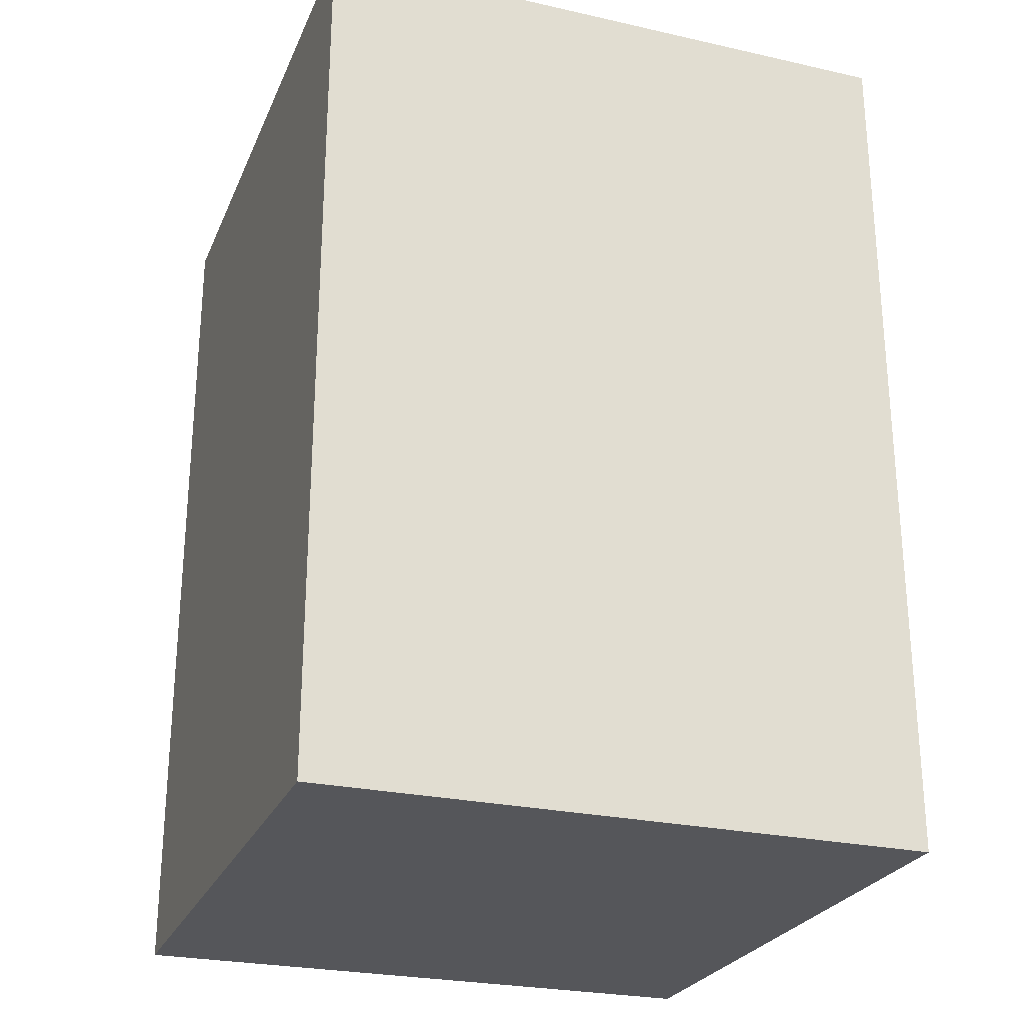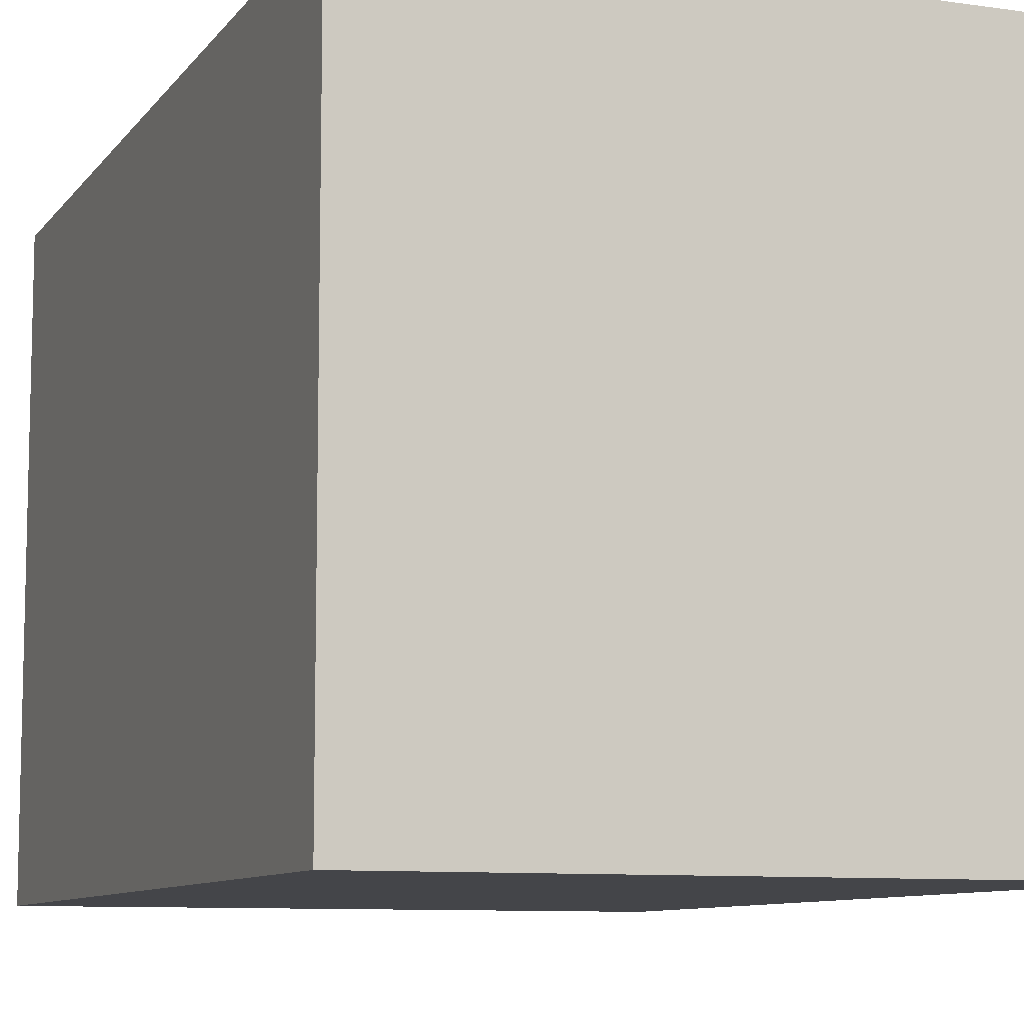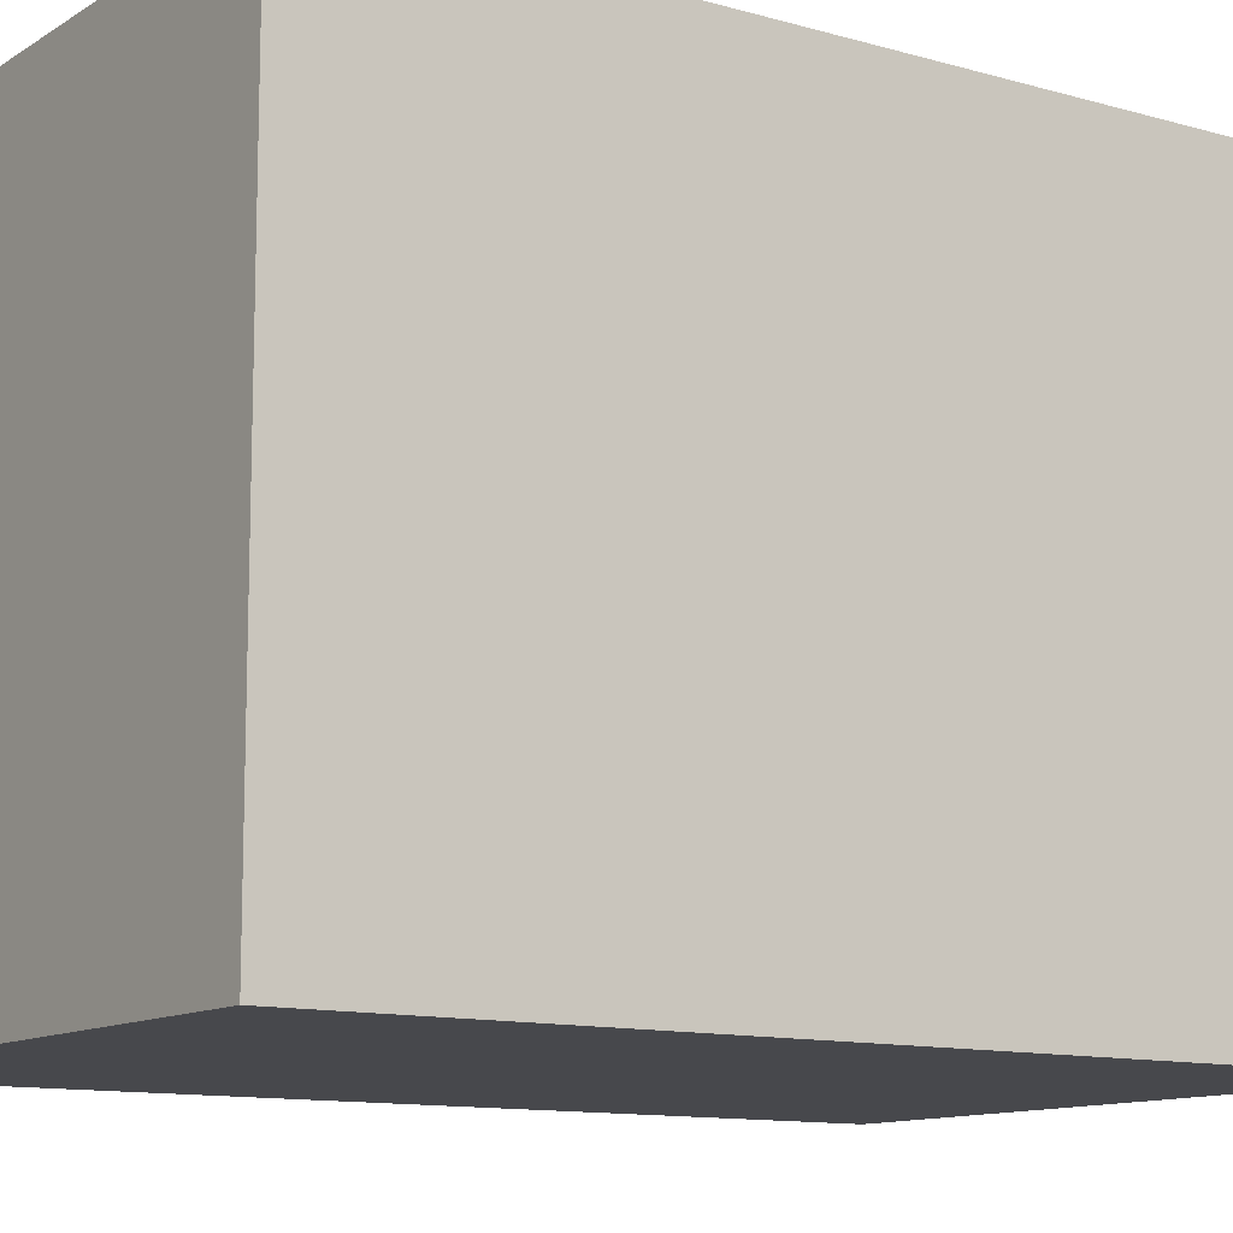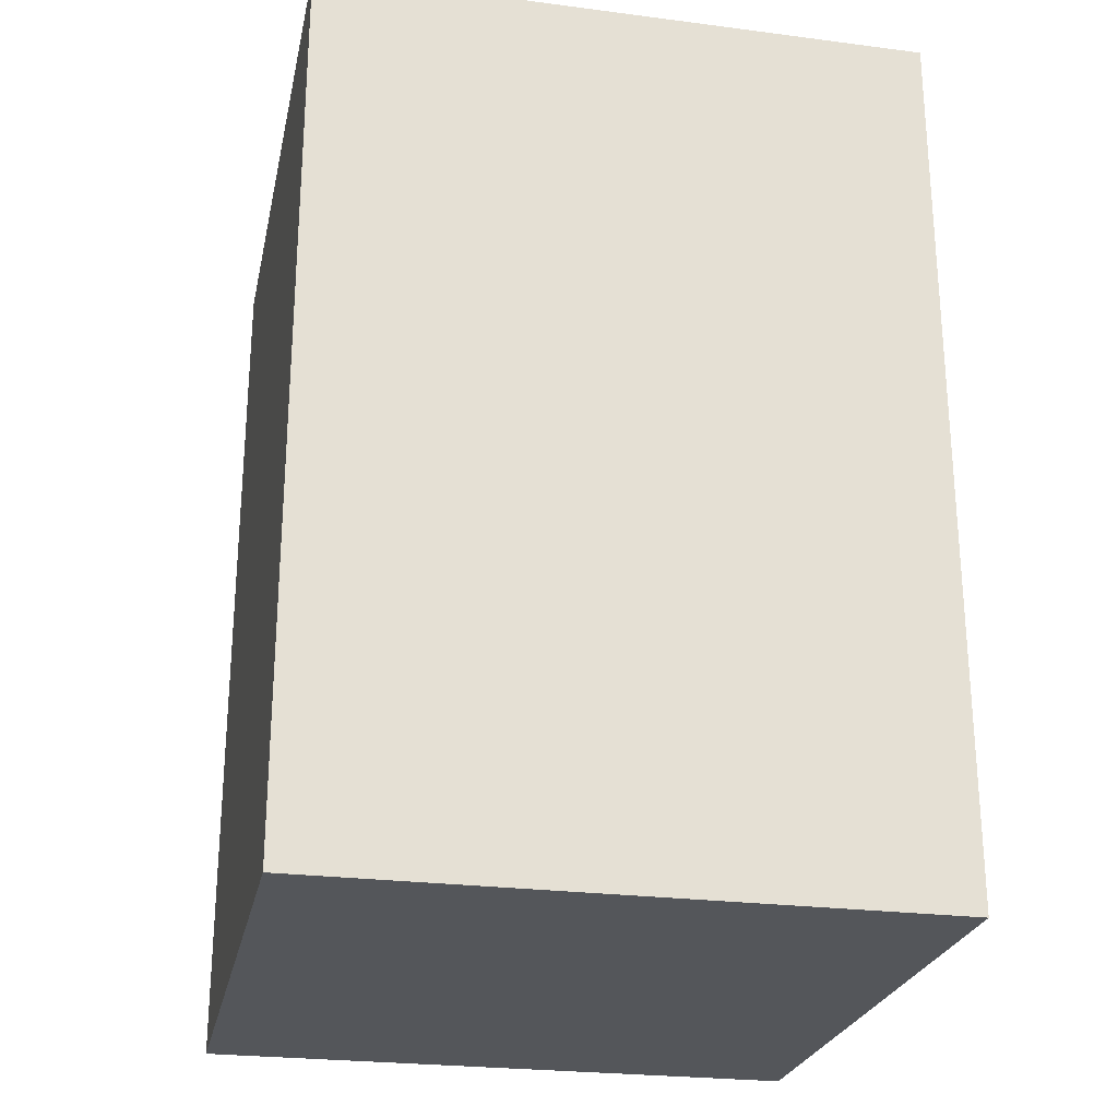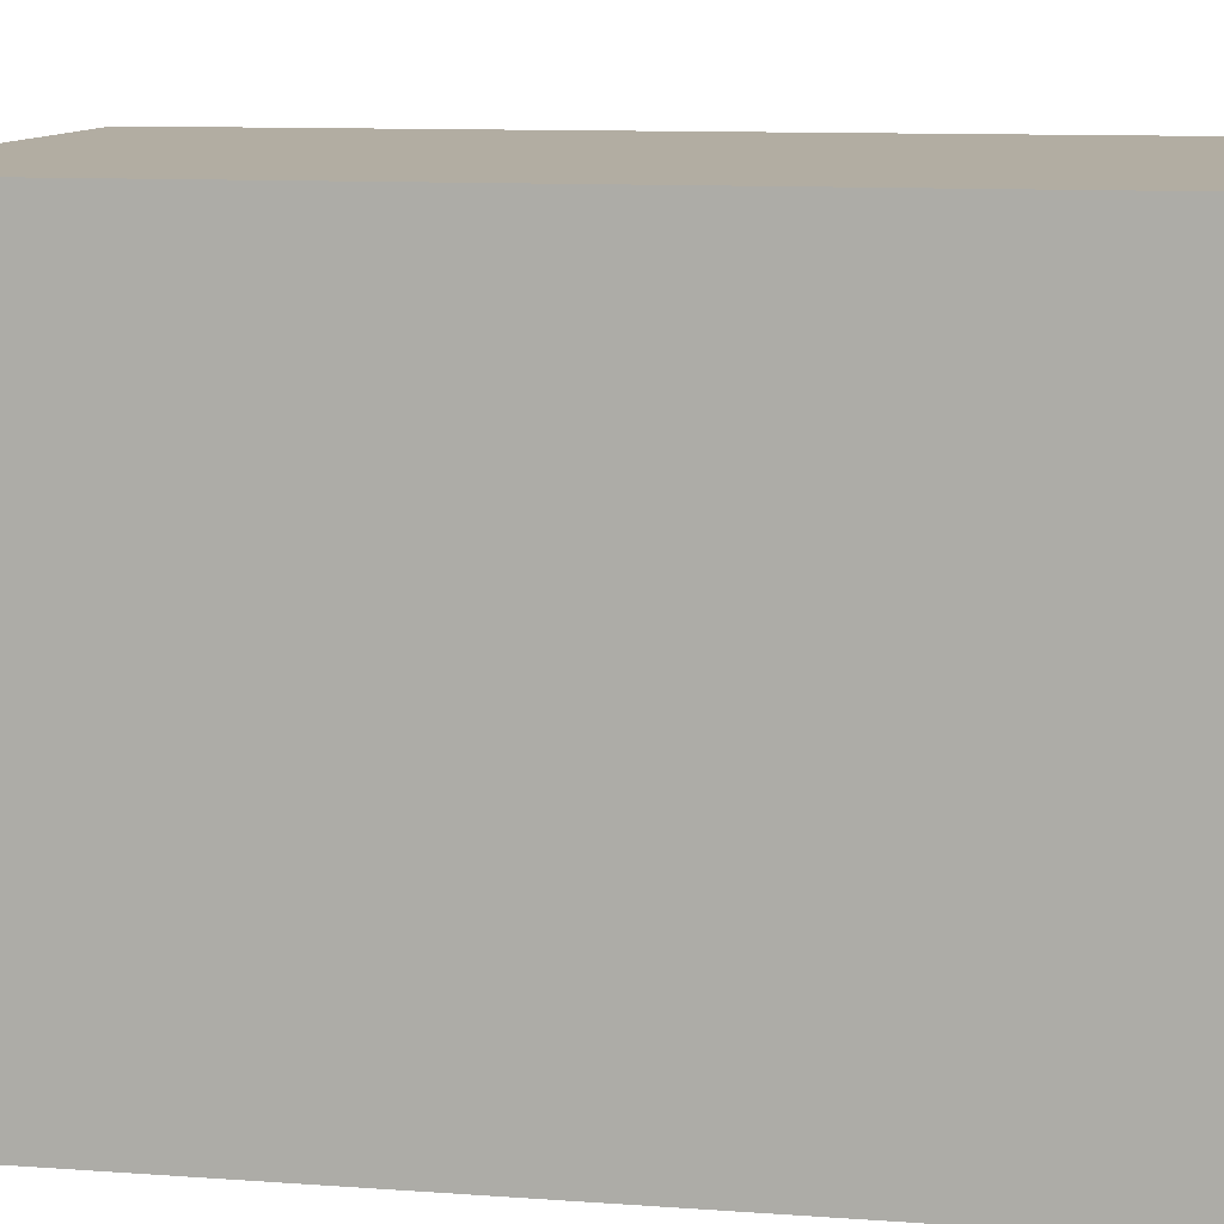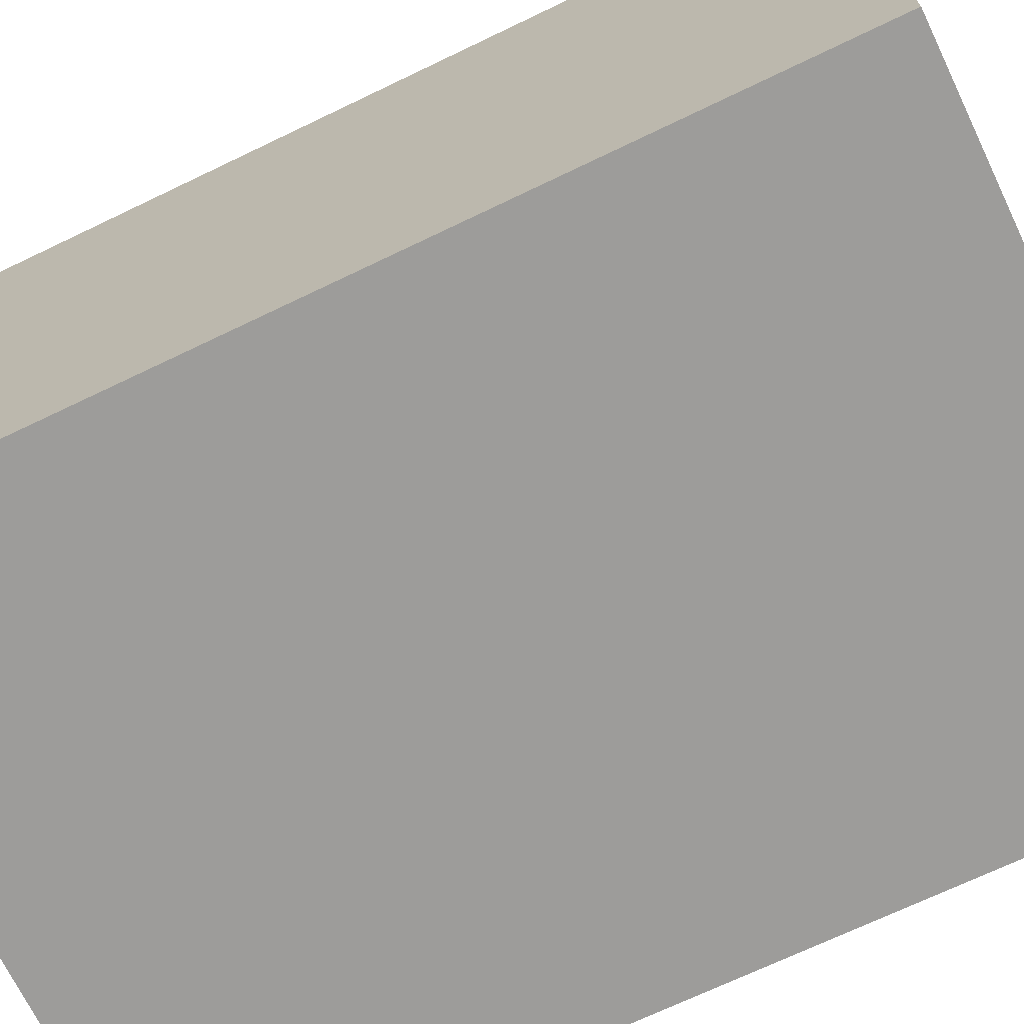
<metadata>
{"format":"obj","ext":"obj","renderer":"f3d","projection":"perspective","resolution":1024,"background":"white","views":[{"elev":-25.9,"azim":160.4,"up":"+Z"},{"elev":-9.1,"azim":-21.1,"up":"+Y"},{"elev":-11.6,"azim":-124.5,"up":"+Y"},{"elev":-25.2,"azim":168.2,"up":"+Z"},{"elev":10.6,"azim":-79.7,"up":"+Y"},{"elev":-70.0,"azim":-64.3,"up":"+Y"}]}
</metadata>
<code>
v -0.4521 -0.5544 -0.826
v 0.4521 -0.5544 -0.826
v 0.4521 -0.5544 0.4998
v -0.4521 -0.5544 0.4998
v -0.4521 0.3641 -0.826
v 0.4521 0.3641 -0.826
v 0.4521 0.3641 0.4998
v -0.4521 0.3641 0.4998
f 5 1 4
f 5 4 8
f 3 7 8
f 3 8 4
f 2 6 3
f 6 7 3
f 1 5 2
f 5 6 2
f 5 8 6
f 8 7 6
f 1 2 4
f 2 3 4

</code>
